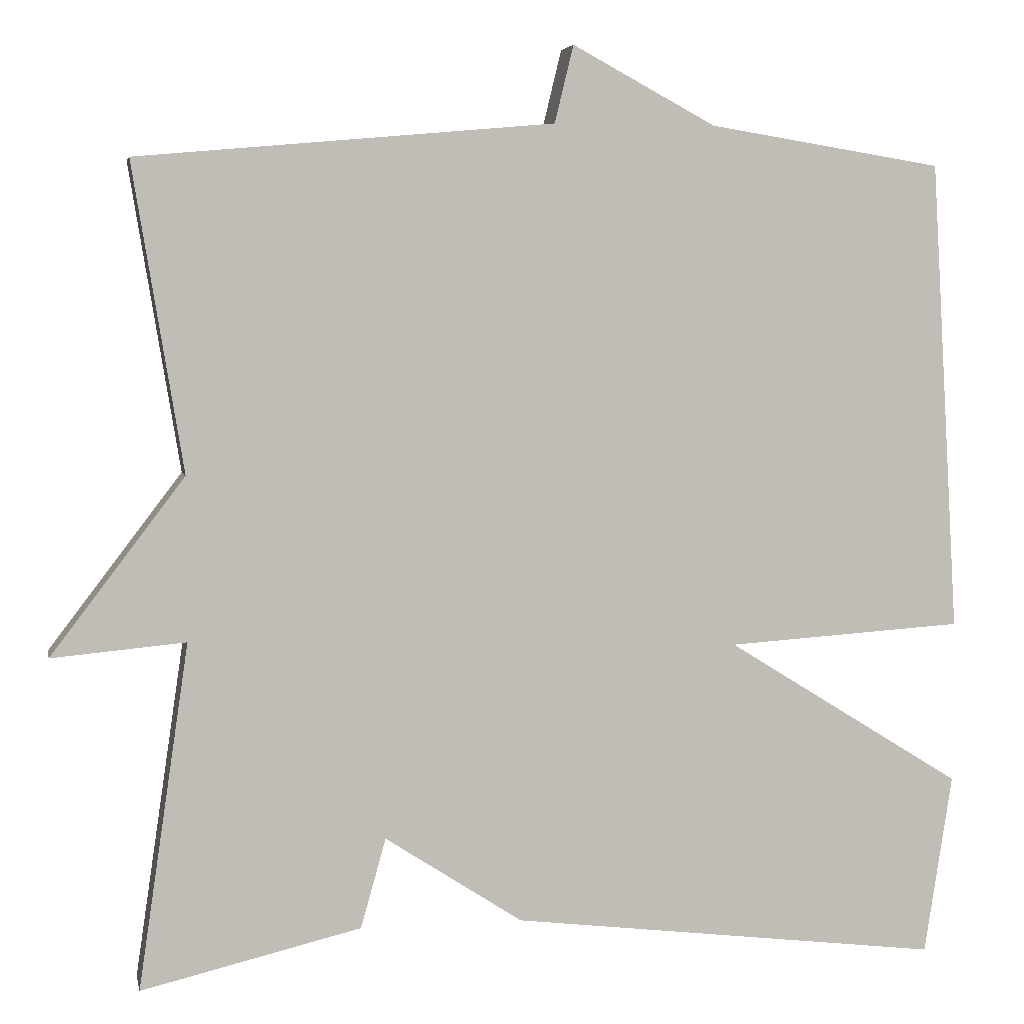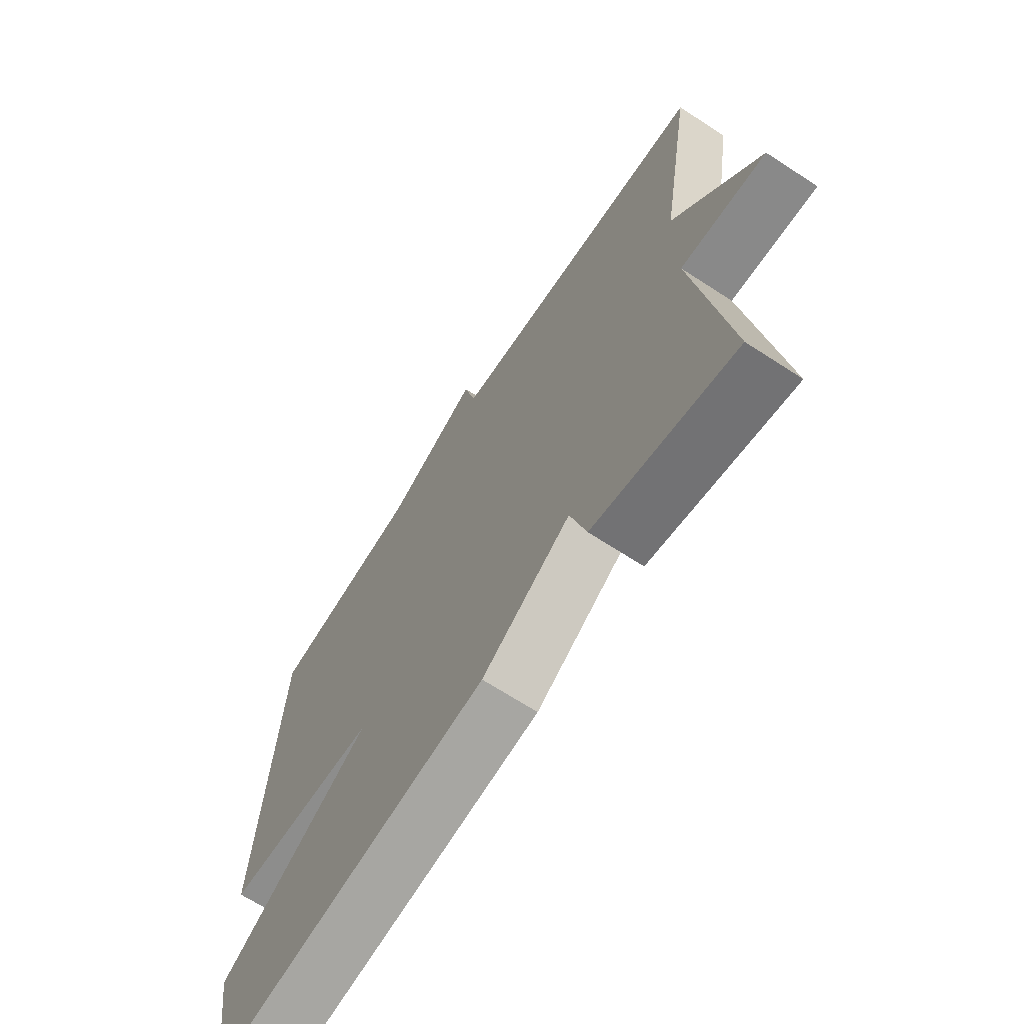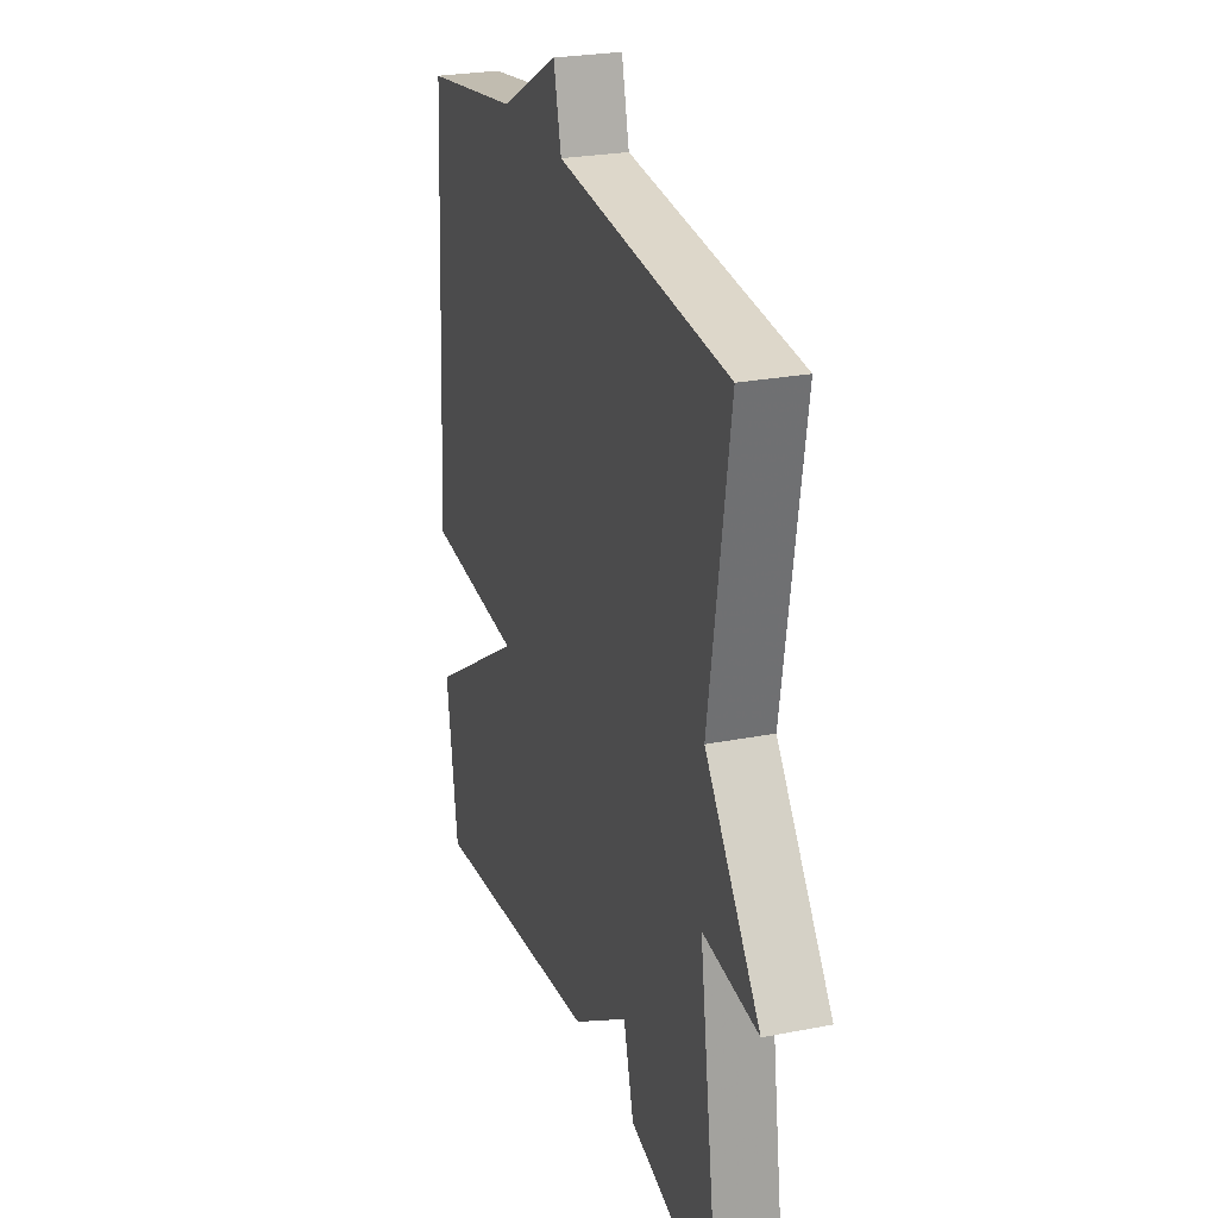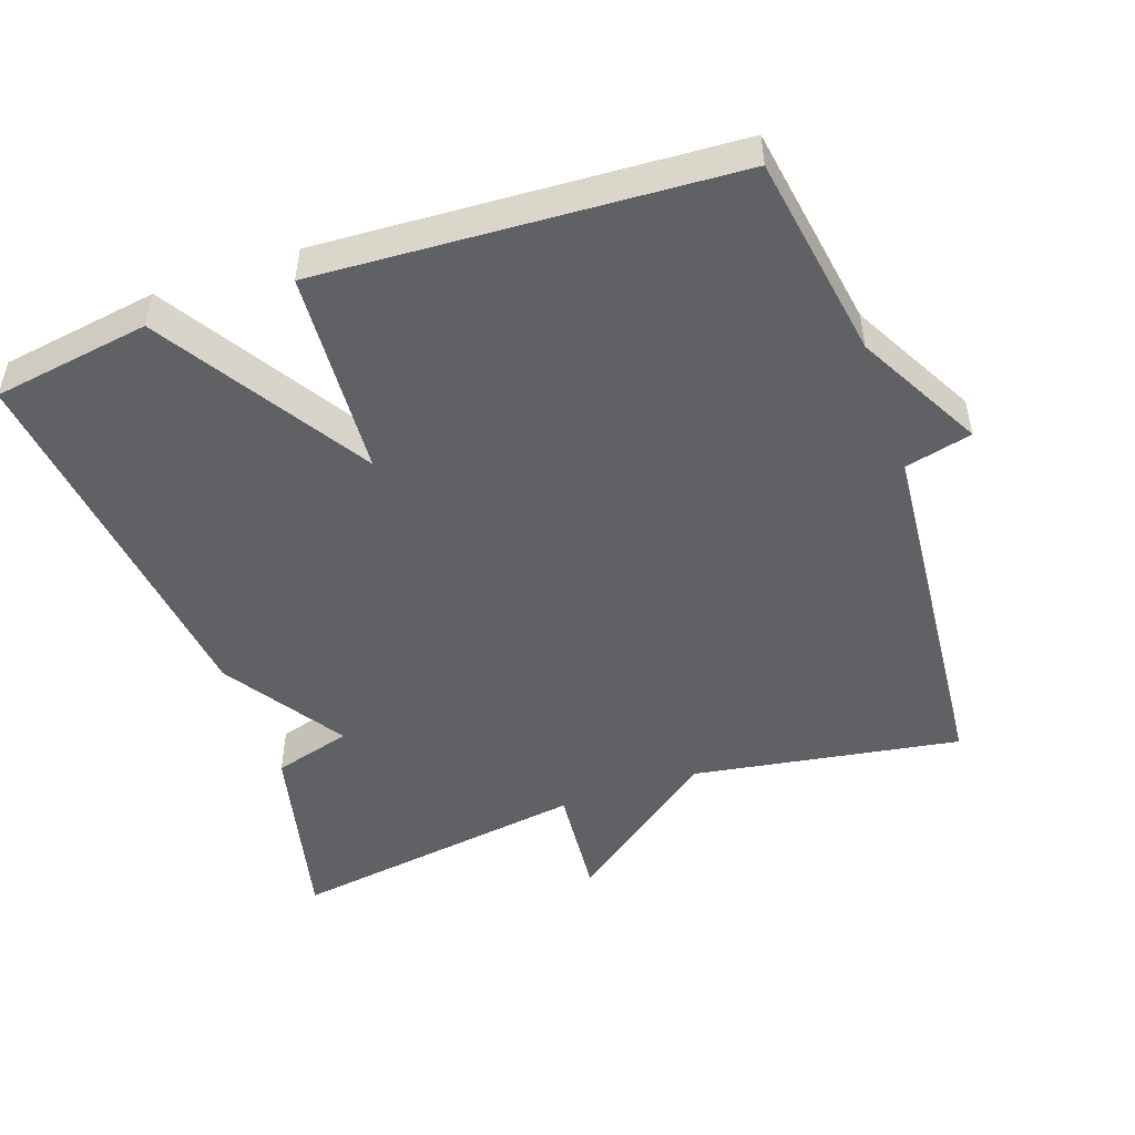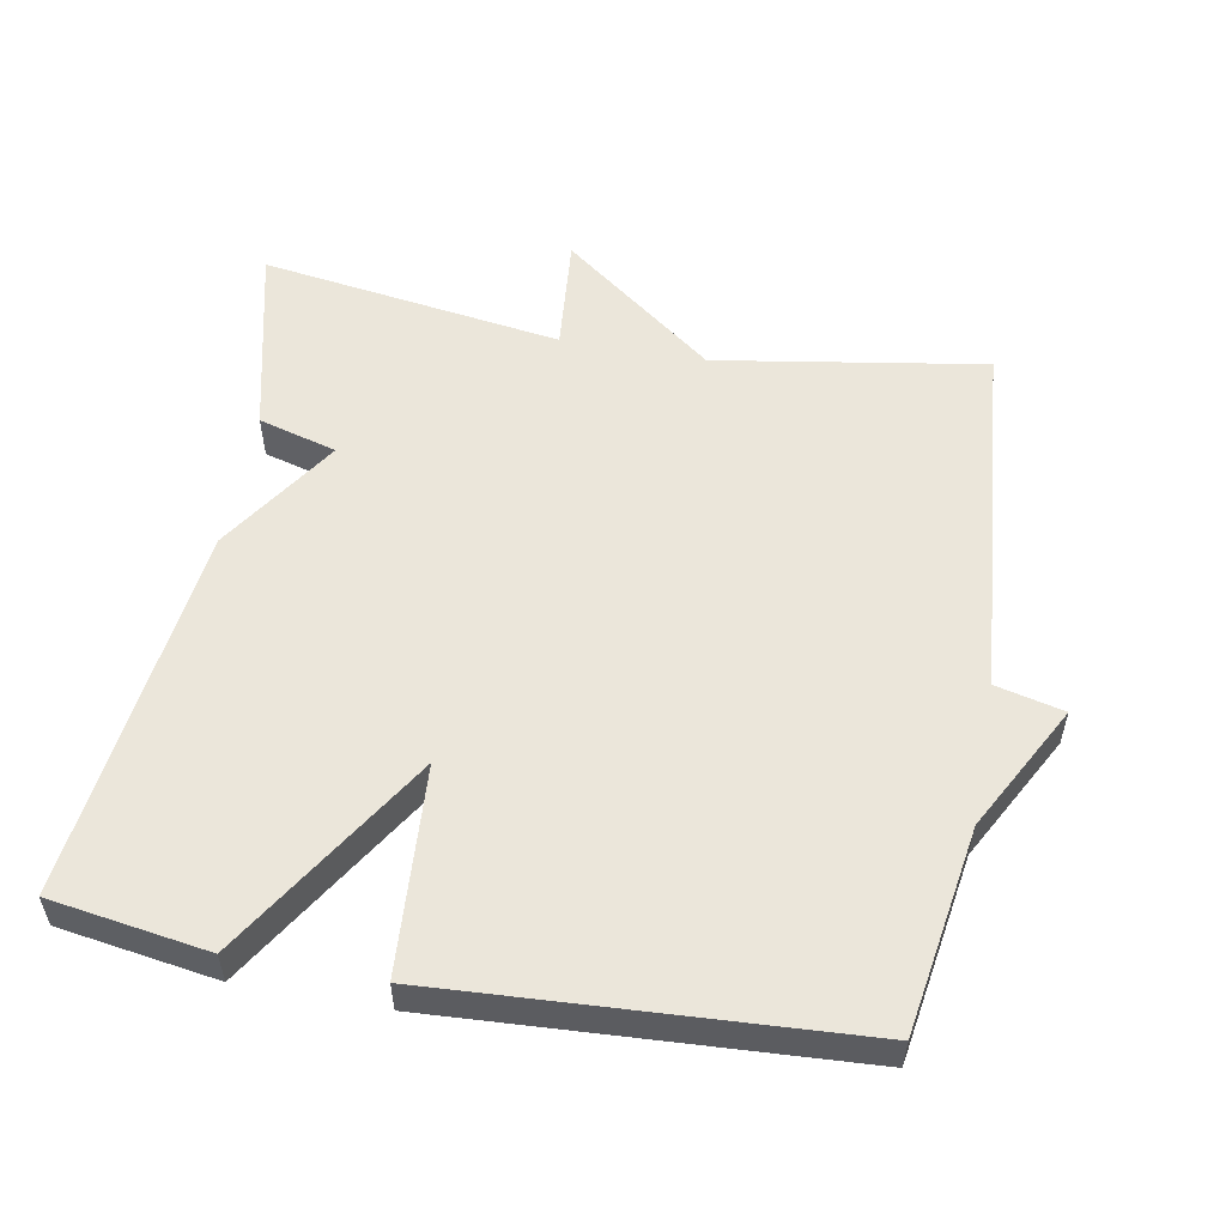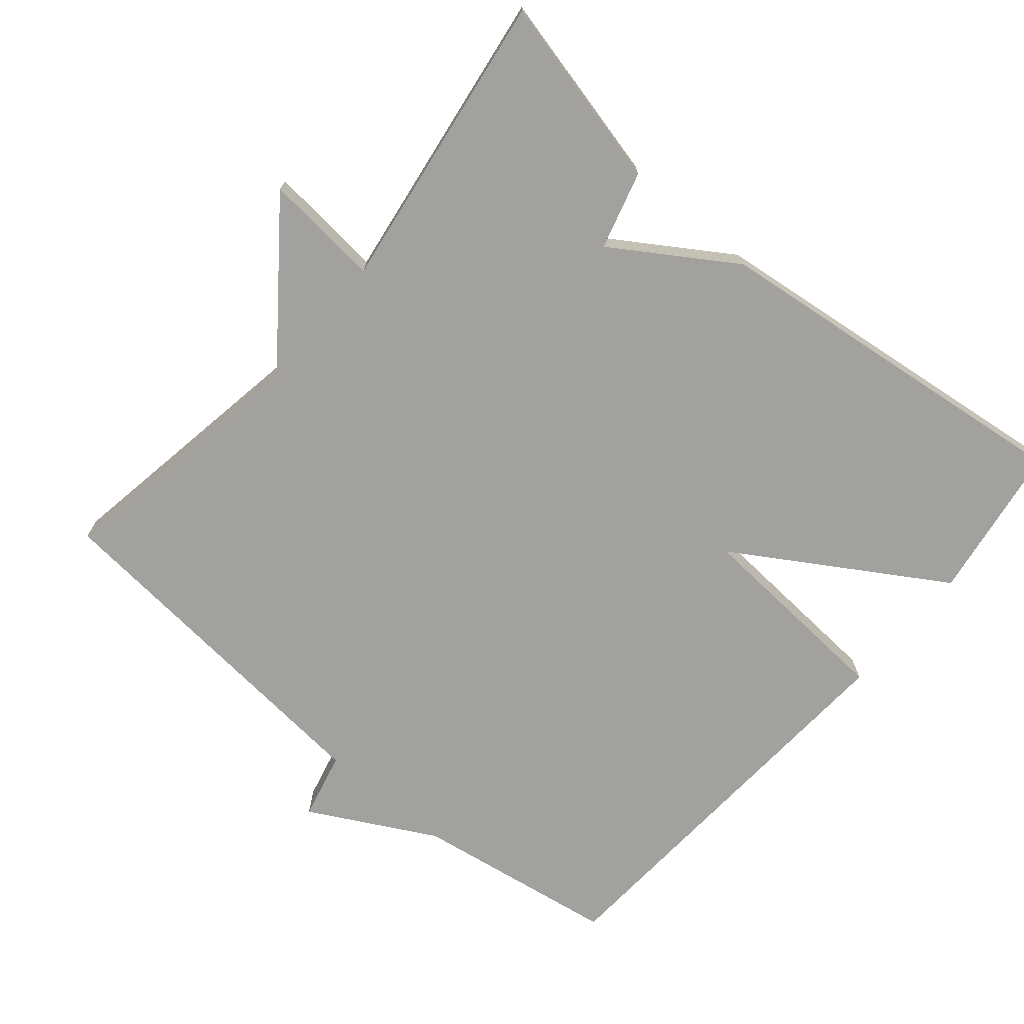
<metadata>
{"format":"obj","ext":"obj","renderer":"f3d","projection":"perspective","resolution":1024,"background":"white","views":[{"elev":4.7,"azim":168.7,"up":"+Z"},{"elev":-67.9,"azim":56.9,"up":"+Z"},{"elev":25.6,"azim":72.6,"up":"+Z"},{"elev":-49.3,"azim":-70.7,"up":"+Y"},{"elev":54.8,"azim":-79.6,"up":"+Y"},{"elev":-72.0,"azim":139.7,"up":"+Y"}]}
</metadata>
<code>
v -0.5 0.07 -0.5
v -0.534 0.07 -0.279
v -0.243 0.07 -0.098
v -0.534 0.07 -0.079
v -0.5 0.07 0.5
v -0.212 0.07 0.546
v -0.035 0.07 0.641
v -0.012 0.07 0.546
v 0.5 0.07 0.5
v 0.438 0.07 0.123
v 0.602 0.07 -0.092
v 0.438 0.07 -0.077
v 0.5 0.07 -0.5
v 0.23 0.07 -0.436
v 0.199 0.07 -0.326
v 0.03 0.07 -0.436
v -0.5 0 -0.5
v -0.534 0 -0.279
v -0.243 0 -0.098
v -0.534 0 -0.079
v -0.5 0 0.5
v -0.212 0 0.546
v -0.035 0 0.641
v -0.012 0 0.546
v 0.5 0 0.5
v 0.438 0 0.123
v 0.602 0 -0.092
v 0.438 0 -0.077
v 0.5 0 -0.5
v 0.23 0 -0.436
v 0.199 0 -0.326
v 0.03 0 -0.436
f 1 2 3
f 16 1 3
f 15 16 3
f 12 13 14 15
f 12 15 3
f 10 11 12
f 4 5 6
f 3 4 6
f 12 3 6
f 10 12 6
f 8 9 10 6
f 6 7 8
f 19 18 17
f 19 17 32
f 19 32 31
f 31 30 29 28
f 19 31 28
f 28 27 26
f 22 21 20
f 22 20 19
f 22 19 28
f 22 28 26
f 22 26 25 24
f 24 23 22
f 1 17 18 2
f 2 18 19 3
f 3 19 20 4
f 4 20 21 5
f 5 21 22 6
f 6 22 23 7
f 7 23 24 8
f 8 24 25 9
f 9 25 26 10
f 10 26 27 11
f 11 27 28 12
f 12 28 29 13
f 13 29 30 14
f 14 30 31 15
f 15 31 32 16
f 16 32 17 1

</code>
